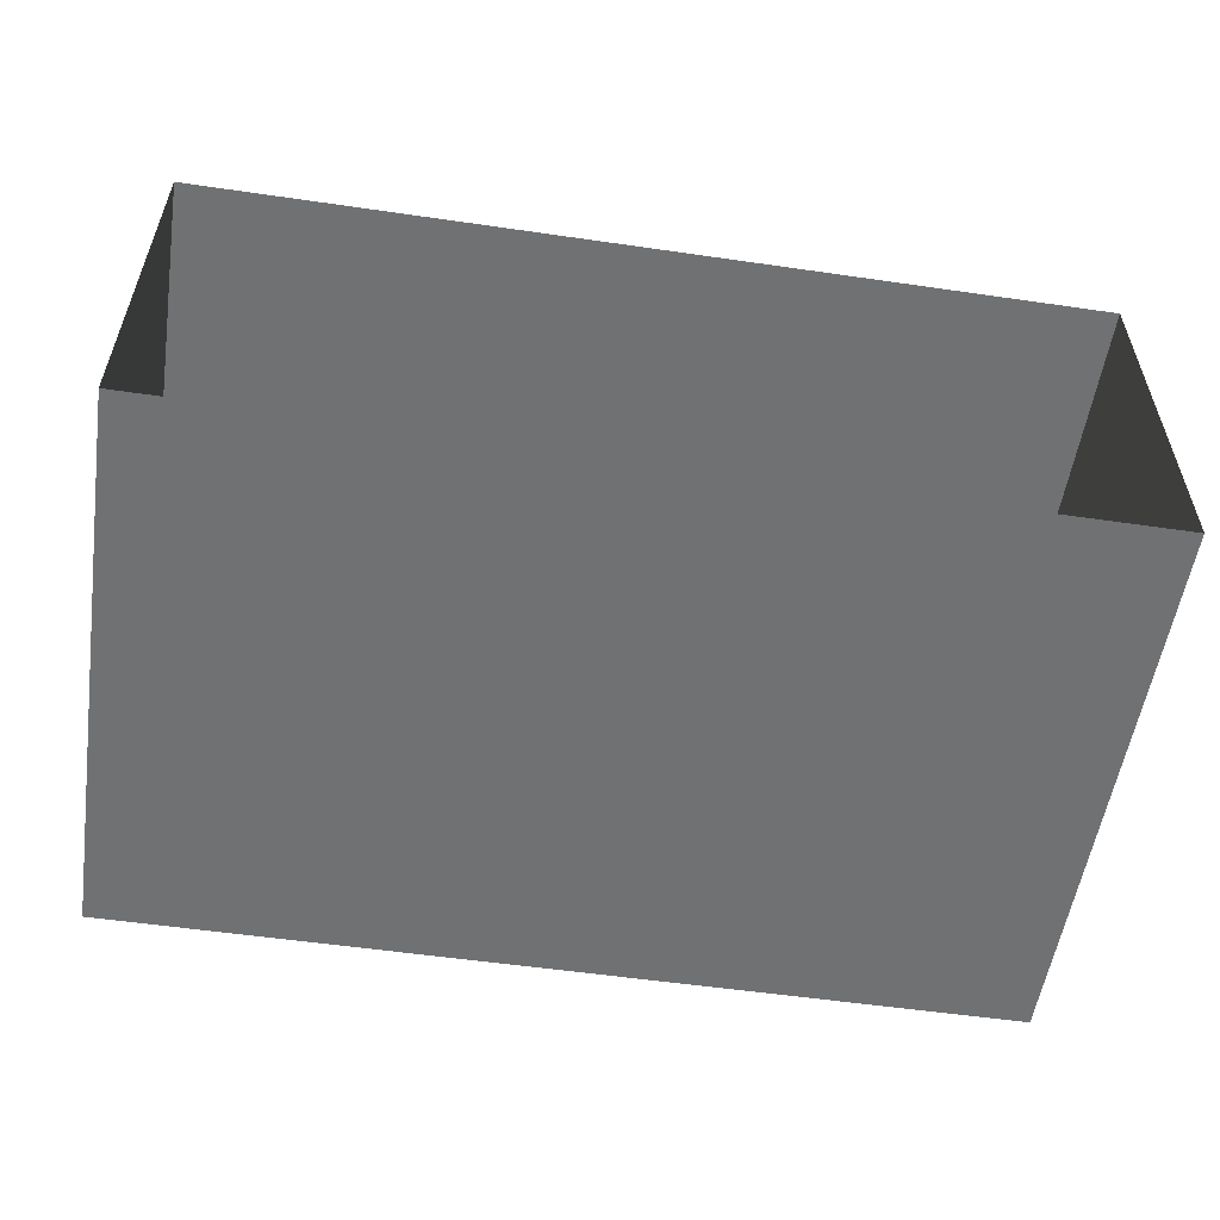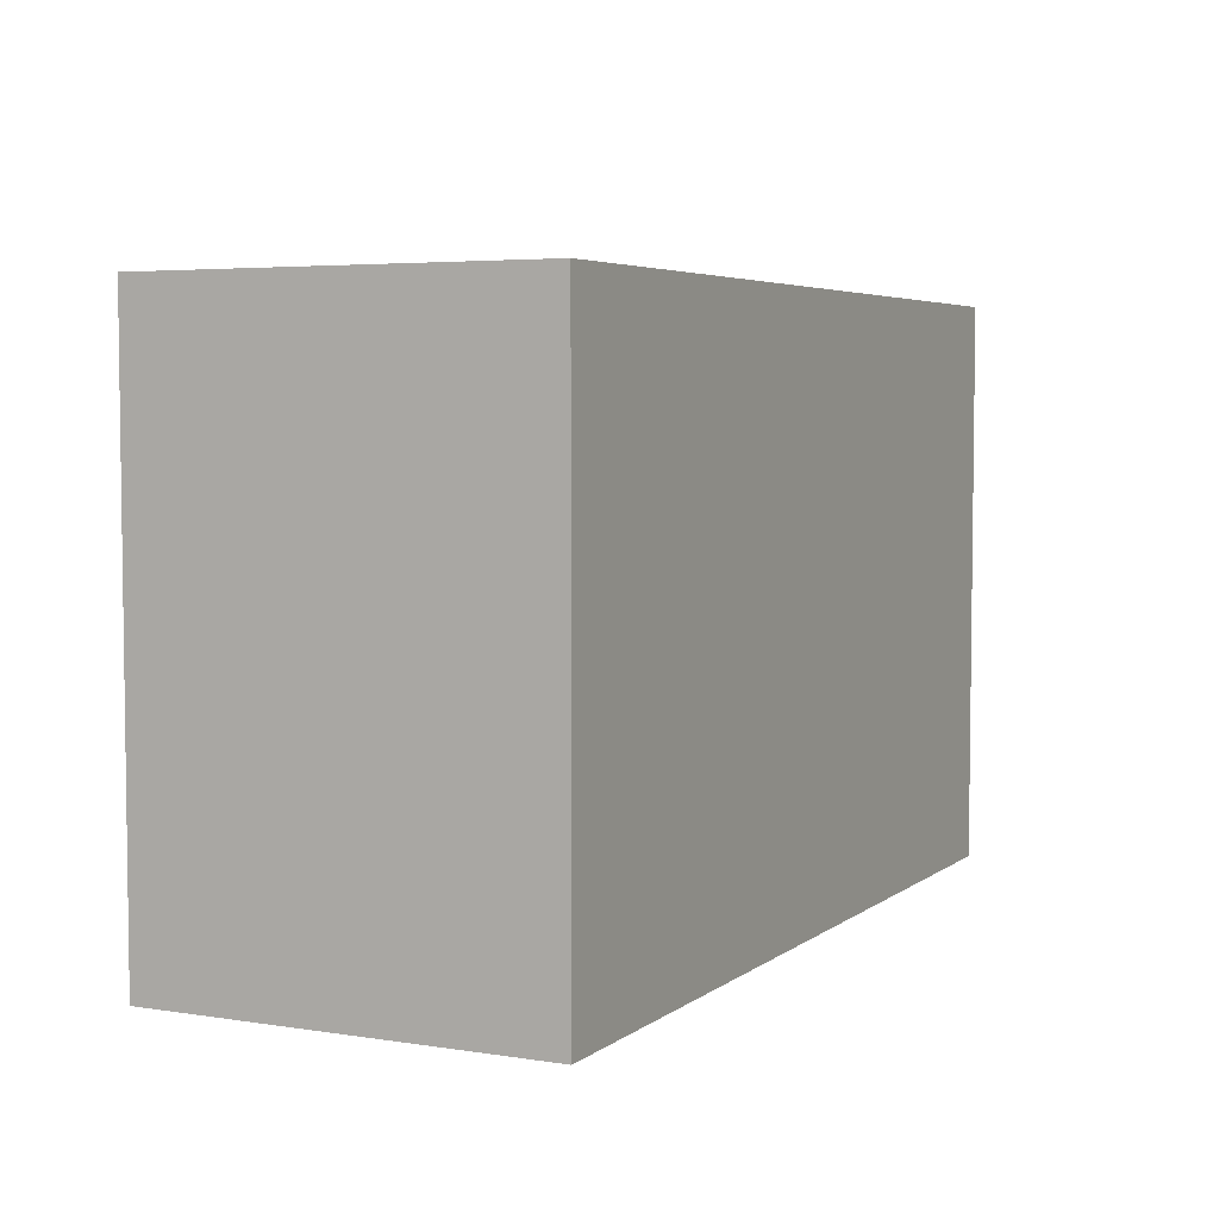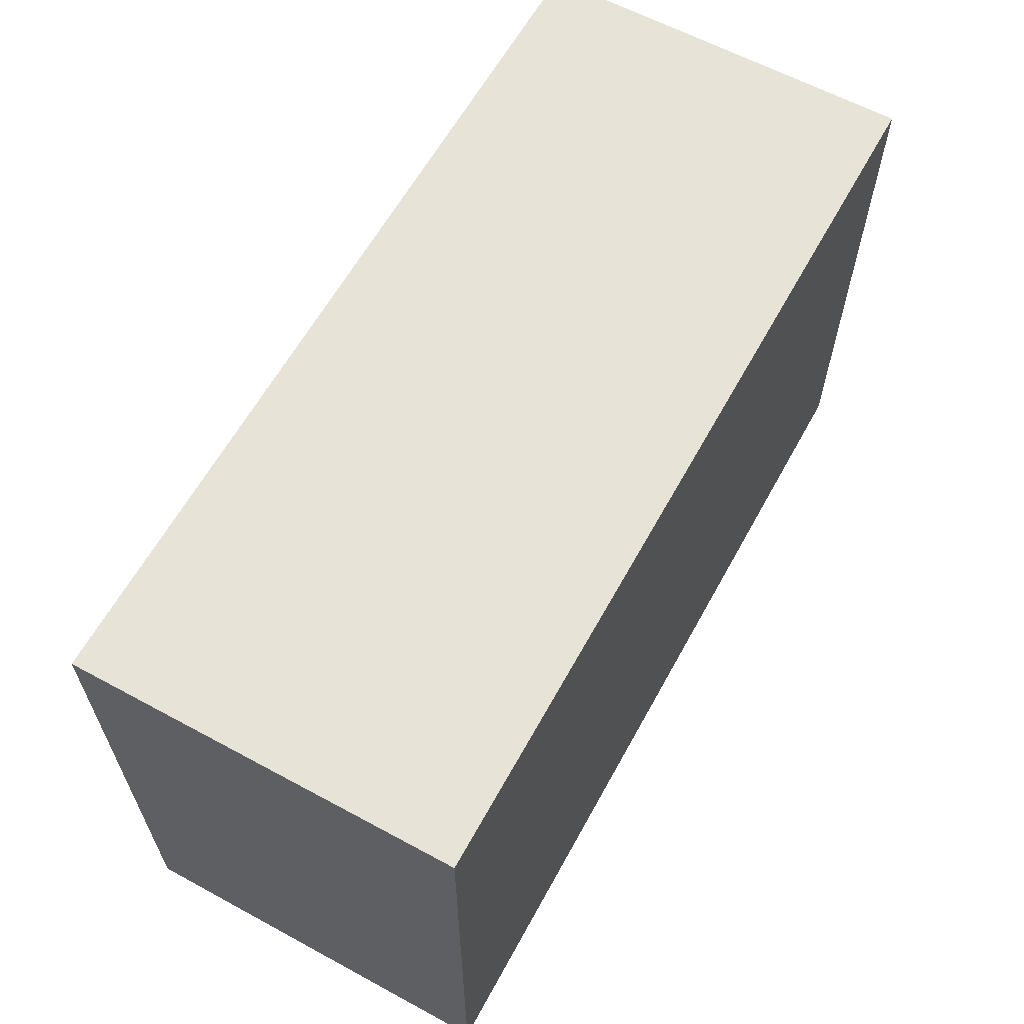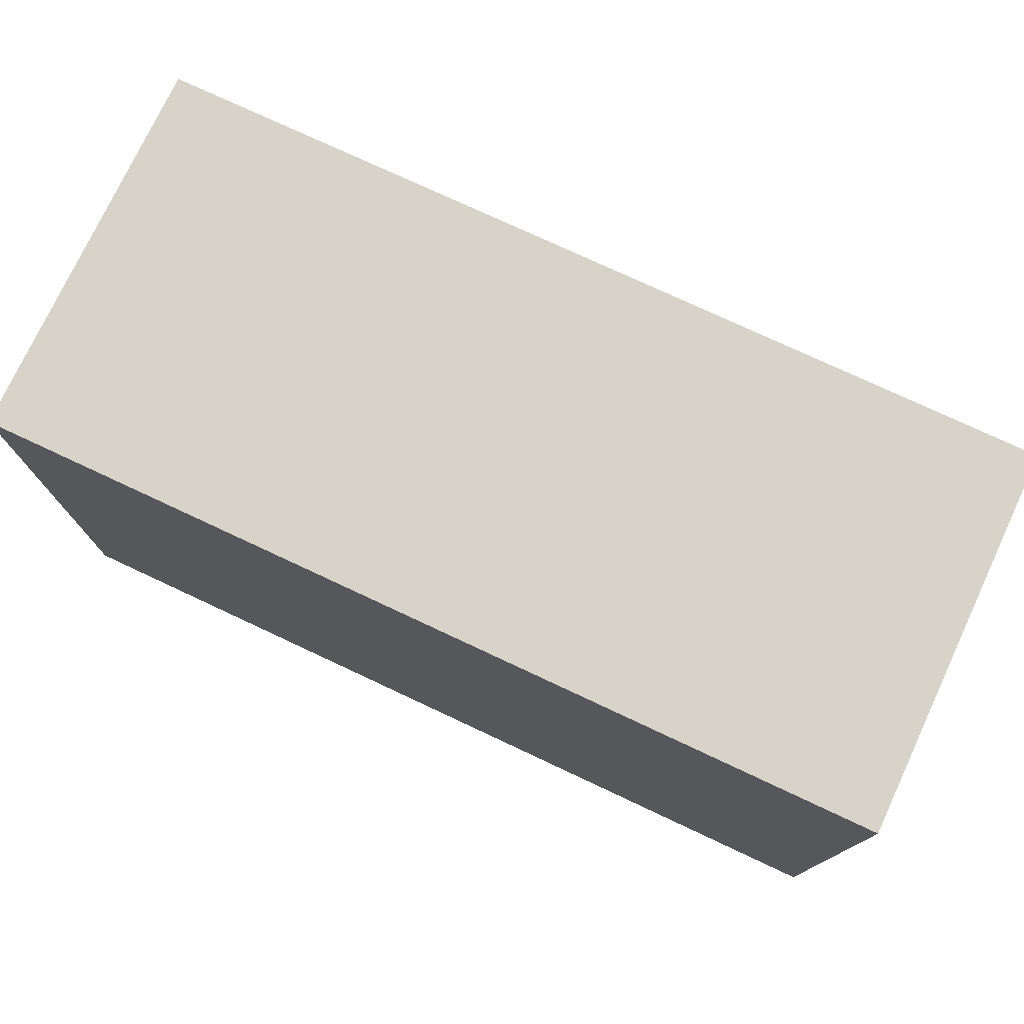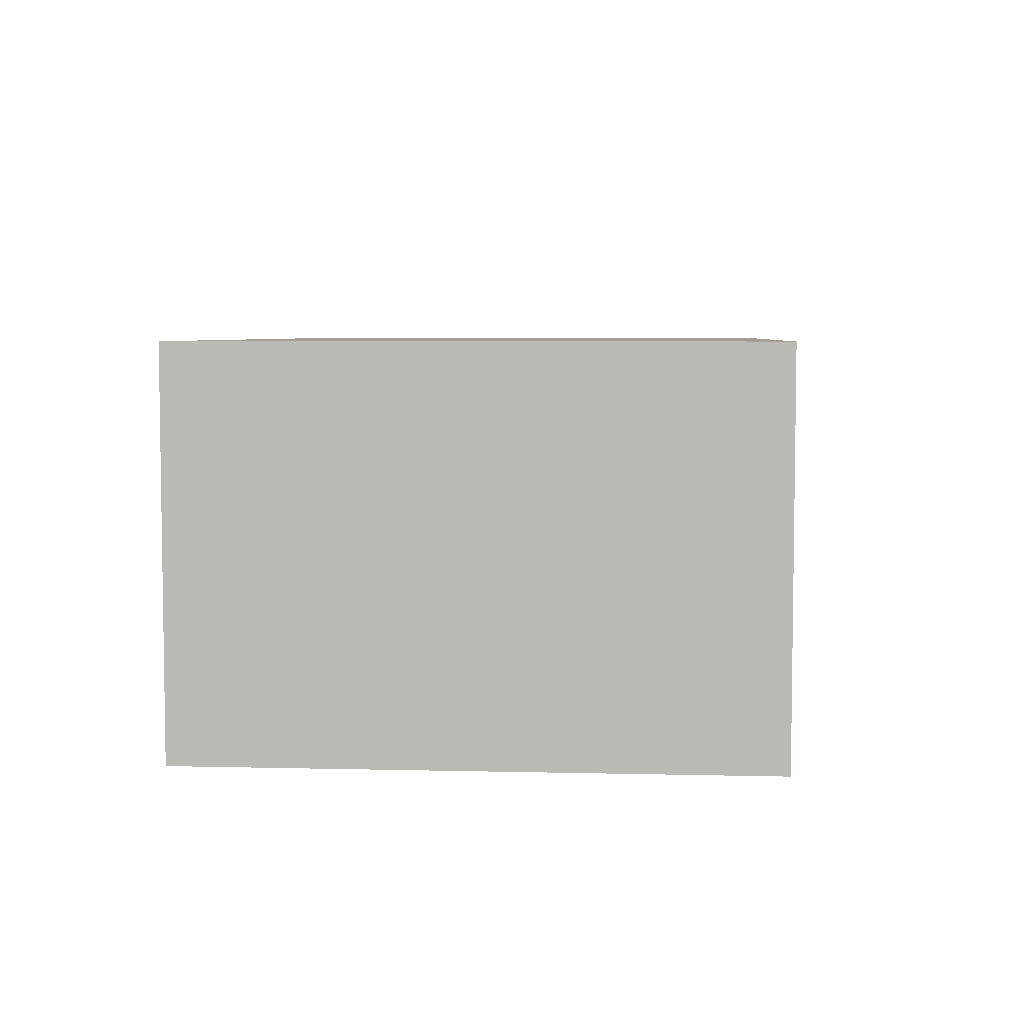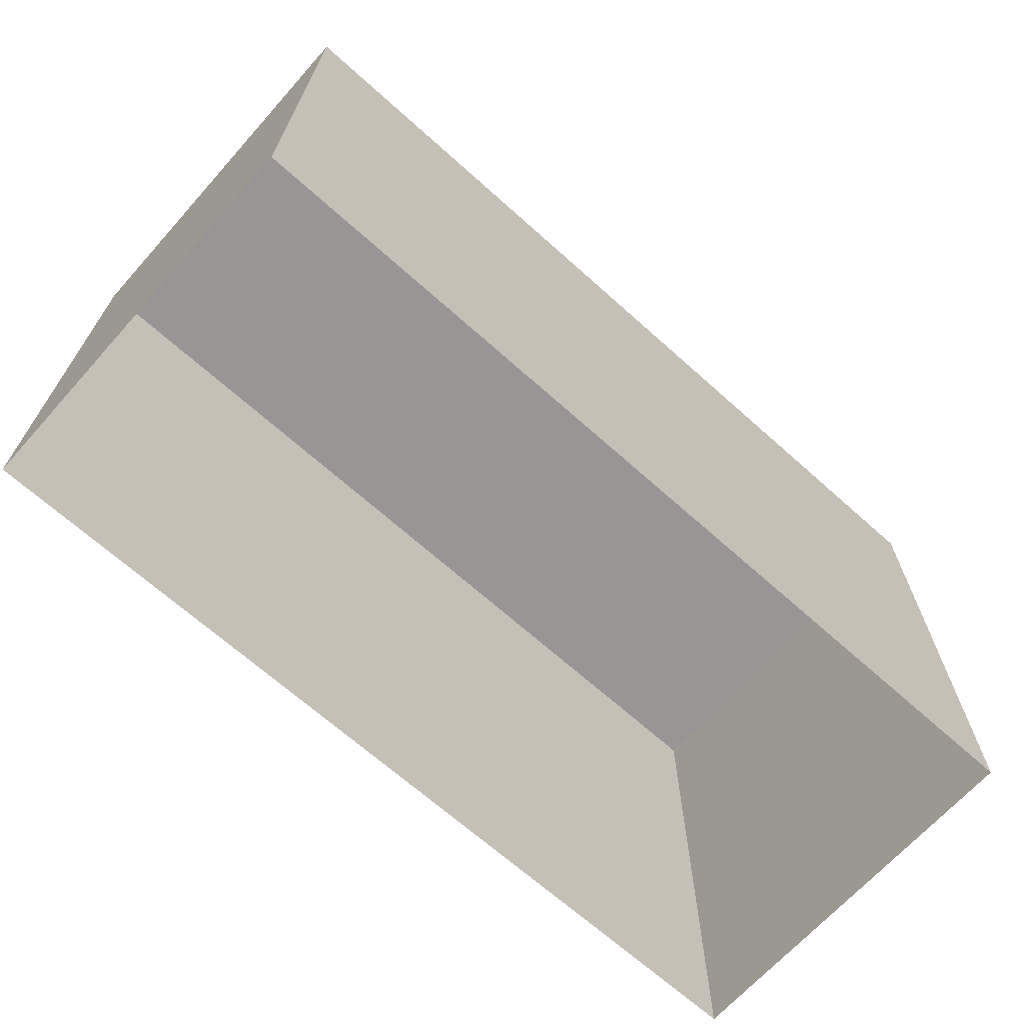
<metadata>
{"format":"obj","ext":"obj","renderer":"f3d","projection":"perspective","resolution":1024,"background":"white","views":[{"elev":-55.1,"azim":-8.7,"up":"+Z"},{"elev":4.7,"azim":-63.7,"up":"+Y"},{"elev":61.9,"azim":118.8,"up":"+Y"},{"elev":76.0,"azim":-154.9,"up":"+Y"},{"elev":5.3,"azim":94.3,"up":"+Z"},{"elev":-67.8,"azim":138.1,"up":"+Y"}]}
</metadata>
<code>
o hvac-simple
v 2.336 -0.9235 -1
v 2.336 2.007 -1
v 2.336 2.007 1
v 2.336 -0.9235 1
v -2.336 -0.9235 -1
v -2.336 2.007 -1
v -2.336 -0.9235 1
v -2.336 2.007 1
f 1 2 3 4
f 5 6 2 1
f 7 8 6 5
f 4 3 8 7
f 8 3 2 6

</code>
